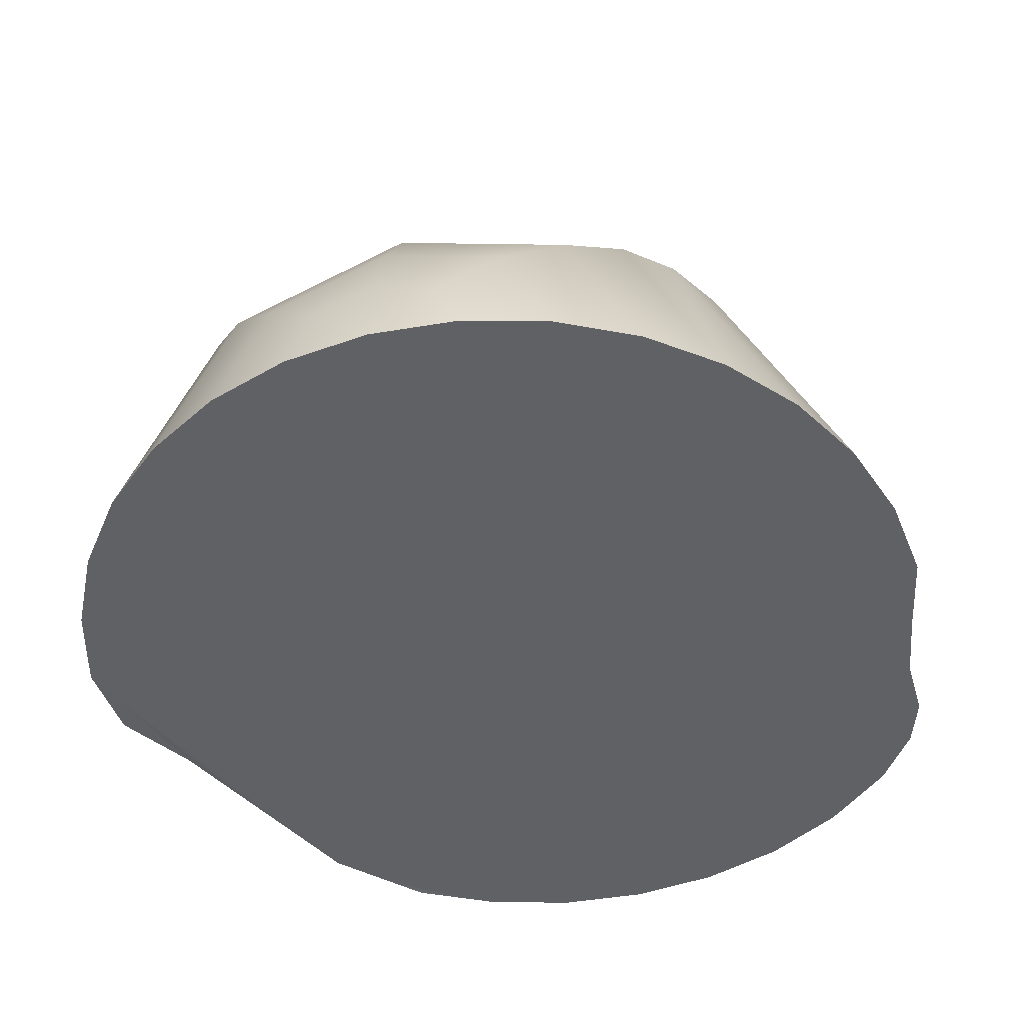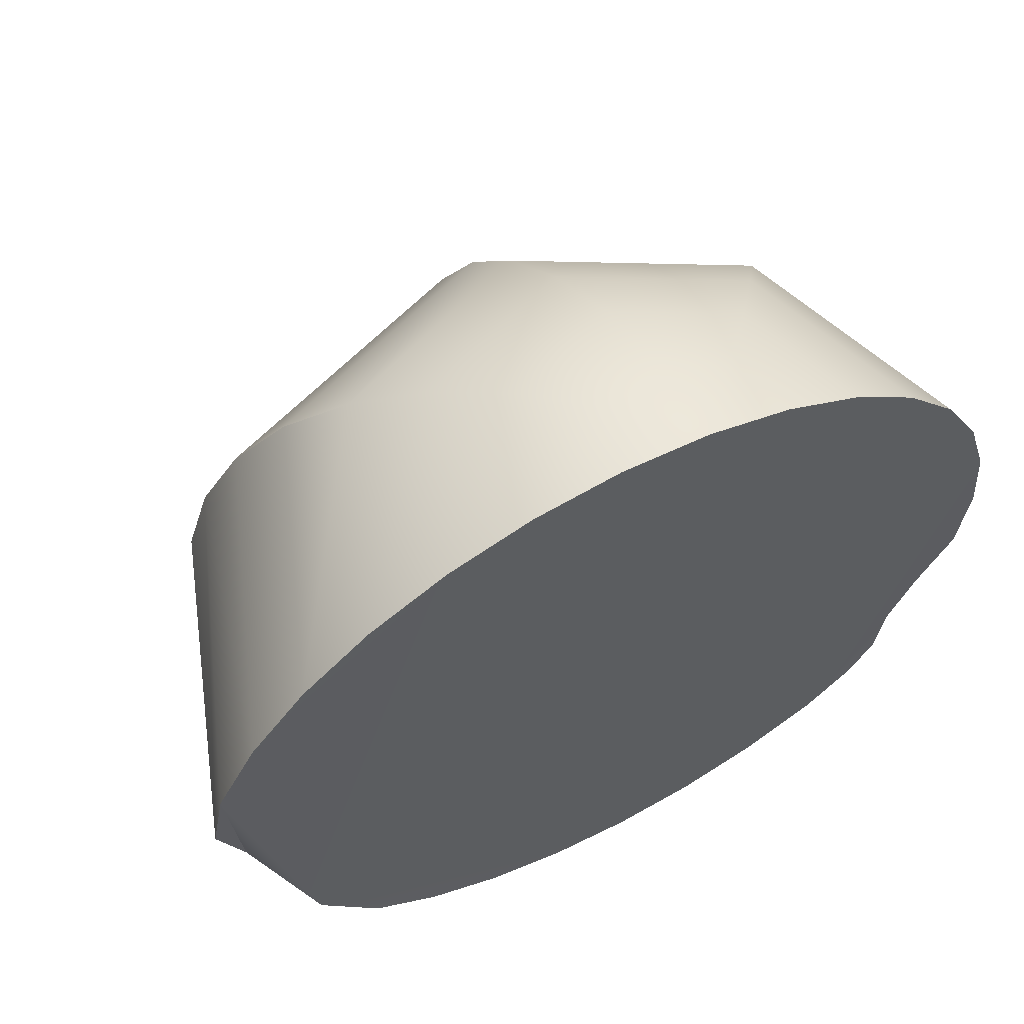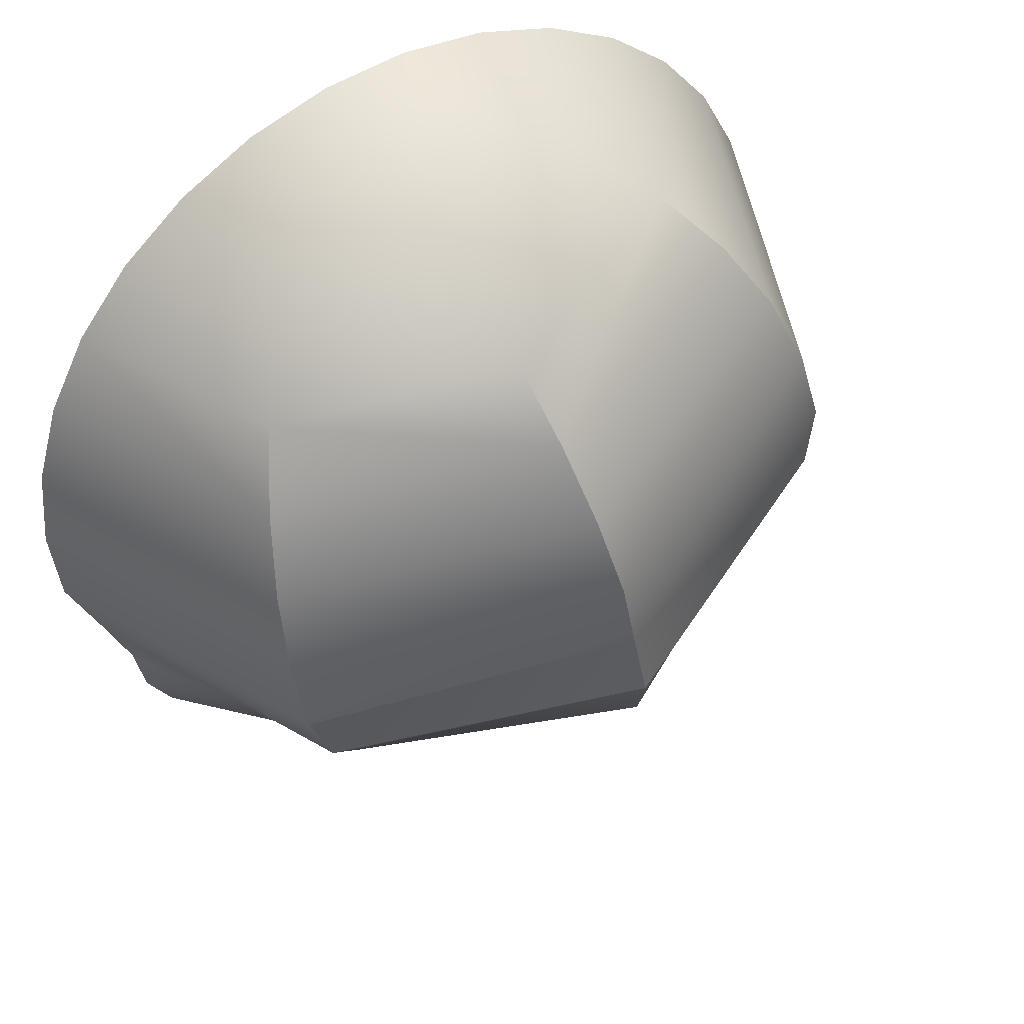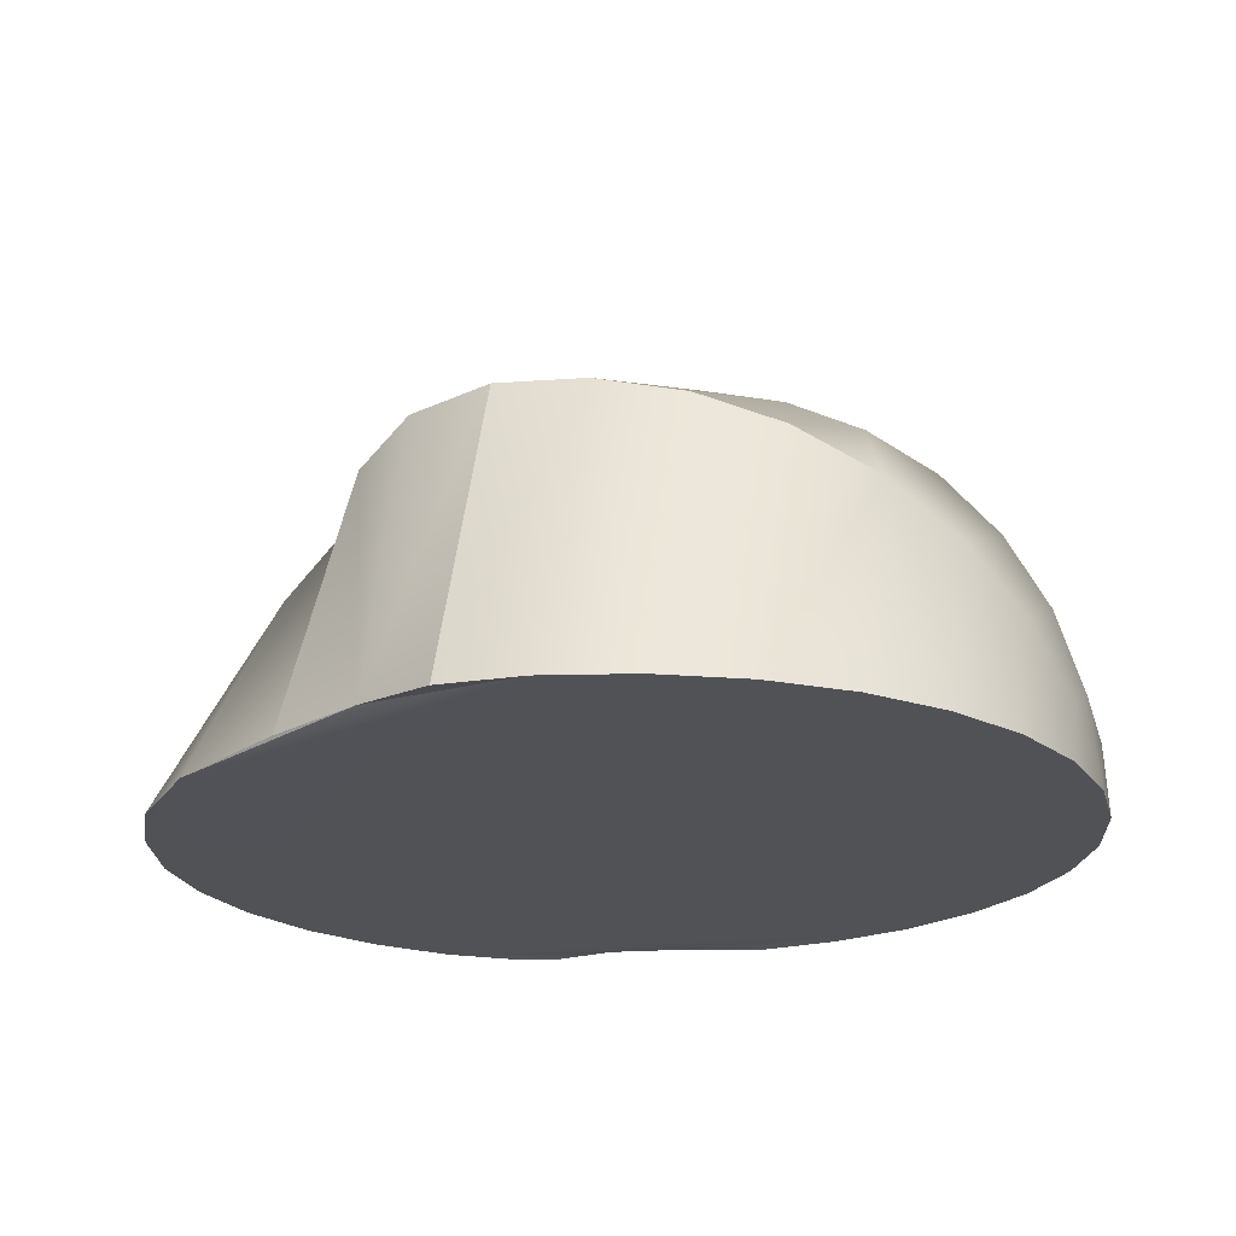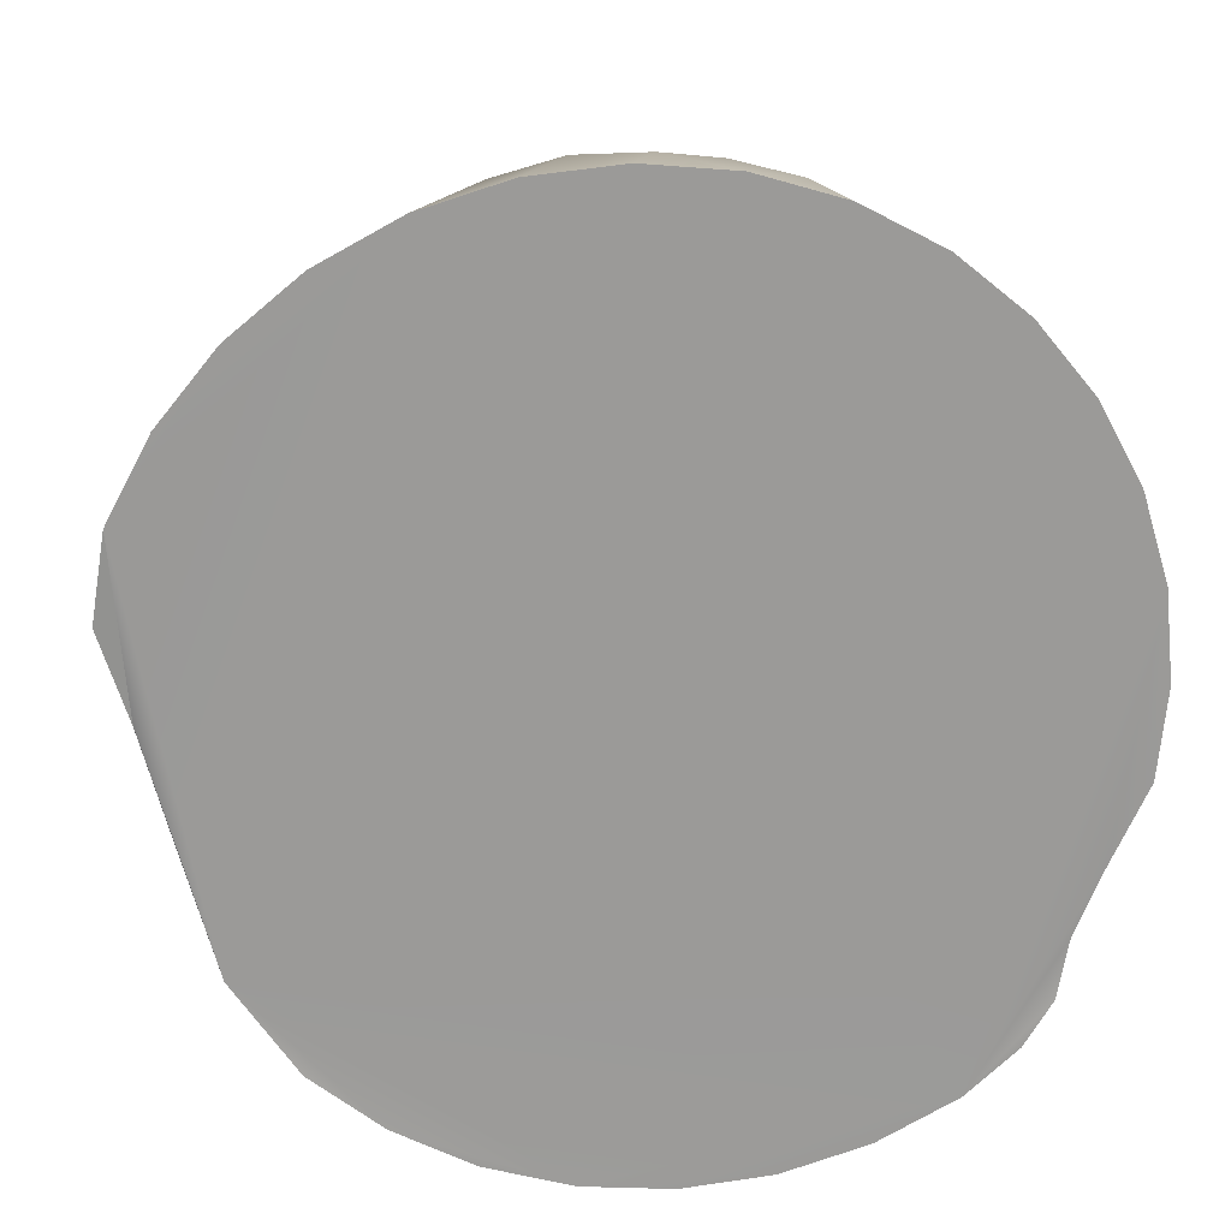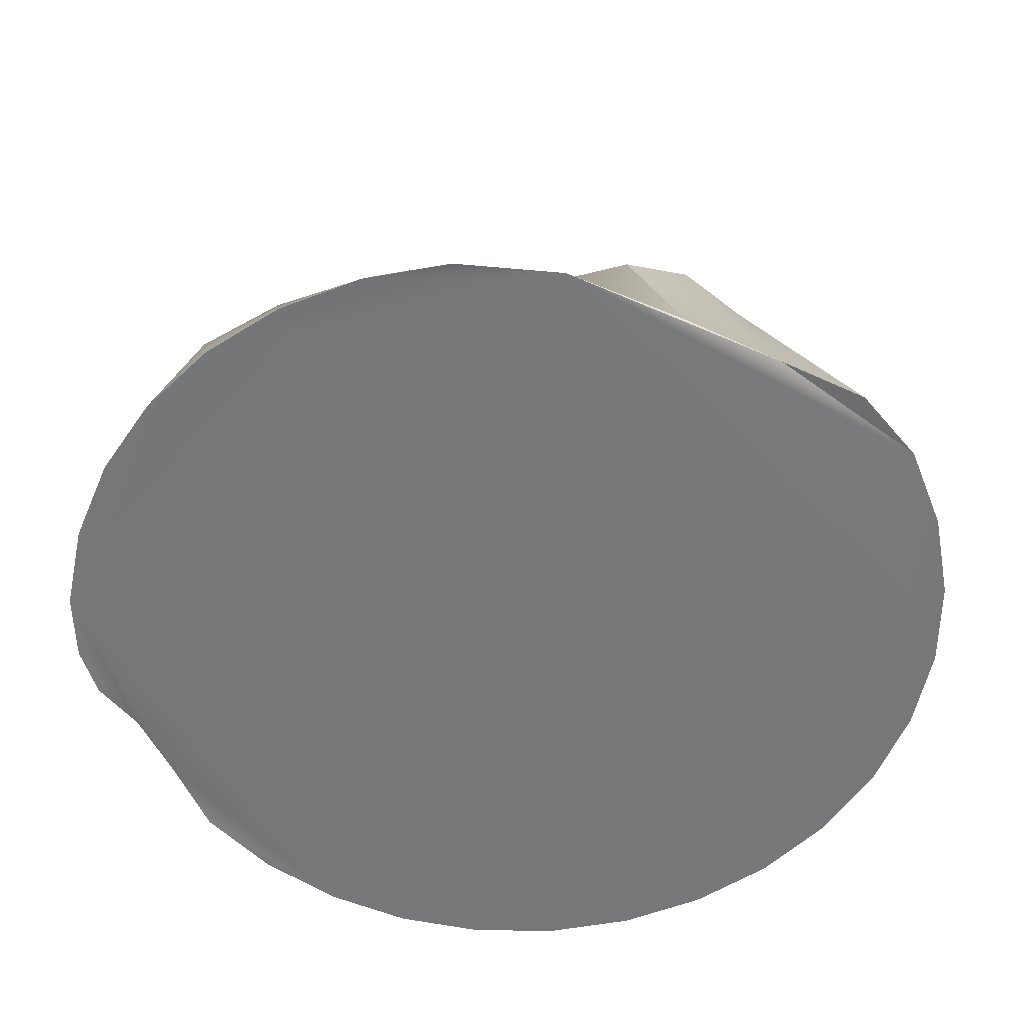
<metadata>
{"format":"obj","ext":"obj","renderer":"f3d","projection":"perspective","resolution":1024,"background":"white","views":[{"elev":-47.6,"azim":27.5,"up":"+Y"},{"elev":62.2,"azim":-28.4,"up":"+Z"},{"elev":46.6,"azim":148.3,"up":"+Z"},{"elev":-20.9,"azim":-59.3,"up":"+Y"},{"elev":21.0,"azim":-6.3,"up":"+Z"},{"elev":-57.1,"azim":-130.2,"up":"+Y"}]}
</metadata>
<code>
o P_Foot_L
v 0.5734 -0.9446 0.5526
v 0.5217 -0.8959 0.5416
v 0.4712 -0.8511 0.517
v 0.4238 -0.8118 0.4798
v 0.3814 -0.7796 0.4316
v 0.3457 -0.7556 0.374
v 0.3179 -0.7408 0.3094
v 0.2992 -0.7359 0.2401
v 0.2975 -0.7446 0.1721
v 0.5529 -0.9951 0.5567
v 0.4814 -0.9951 0.5495
v 0.4126 -0.9951 0.5285
v 0.3493 -0.9951 0.4945
v 0.2938 -0.9951 0.4488
v 0.2483 -0.9951 0.3932
v 0.2146 -0.9951 0.3297
v 0.2034 -0.9927 0.2618
v 0.6933 -0.9951 0.5291
v 0.7567 -0.9951 0.4953
v 0.8124 -0.9951 0.4498
v 0.8581 -0.9951 0.3943
v 0.8921 -0.9951 0.331
v 0.9131 -0.9951 0.2622
v 0.9203 -0.9951 0.1907
v 0.6727 -0.9446 0.5331
v 0.7164 -0.8959 0.5032
v 0.7538 -0.8511 0.4613
v 0.7836 -0.8118 0.409
v 0.8045 -0.7796 0.3482
v 0.8157 -0.7556 0.2814
v 0.8169 -0.7408 0.2111
v 0.808 -0.7359 0.1399
v 0.6244 -0.9951 0.5498
v 0.6231 -0.9236 0.5429
v 0.619 -0.8548 0.5224
v 0.6125 -0.7914 0.4892
v 0.6037 -0.7359 0.4444
v 0.5929 -0.6903 0.3899
v 0.5807 -0.6564 0.3277
v 0.5674 -0.6355 0.2602
v 0.5544 -0.635 0.1926
v 0.5398 -0.6355 0.1198
v 0.2992 -0.7359 0.2401
v 0.2975 -0.7446 0.1721
v 0.3166 -0.7675 0.1154
v 0.3551 -0.7985 0.06944
v 0.3855 -0.8233 -0.001283
v 0.4346 -0.8552 -0.0747
v 0.4907 -0.8959 -0.1309
v 0.5365 -0.9439 -0.1674
v 0.5529 -0.9951 0.5567
v 0.4814 -0.9951 0.5495
v 0.4126 -0.9951 0.5285
v 0.3493 -0.9951 0.4945
v 0.2938 -0.9951 0.4488
v 0.2483 -0.9951 0.3932
v 0.2146 -0.9951 0.3297
v 0.2034 -0.9927 0.2618
v 0.225 -0.9868 0.189
v 0.2472 -0.9868 0.1032
v 0.2754 -0.9927 0.001162
v 0.3258 -0.9951 -0.07324
v 0.3824 -0.9951 -0.1195
v 0.4458 -0.9951 -0.1534
v 0.5146 -0.9951 -0.1742
v 0.6933 -0.9951 0.5291
v 0.7567 -0.9951 0.4953
v 0.8124 -0.9951 0.4498
v 0.8581 -0.9951 0.3943
v 0.8921 -0.9951 0.331
v 0.9131 -0.9951 0.2622
v 0.9203 -0.9951 0.1907
v 0.9133 -0.9951 0.1192
v 0.8852 -0.9927 0.05637
v 0.8625 -0.9927 0.002018
v 0.8532 -0.9951 -0.04557
v 0.8309 -0.9951 -0.08211
v 0.7895 -0.9951 -0.1196
v 0.7264 -0.9951 -0.1534
v 0.6577 -0.9951 -0.1742
v 0.8169 -0.7408 0.2111
v 0.808 -0.7359 0.1399
v 0.7844 -0.7446 0.07622
v 0.7468 -0.7675 0.03071
v 0.7108 -0.7985 0.007285
v 0.6999 -0.8233 -0.03918
v 0.6965 -0.8552 -0.08778
v 0.6795 -0.8959 -0.1316
v 0.6362 -0.9439 -0.1674
v 0.5861 -0.9951 -0.1813
v 0.6244 -0.9951 0.5498
v 0.5544 -0.635 0.1926
v 0.5398 -0.6355 0.1198
v 0.528 -0.6622 0.05832
v 0.5284 -0.7077 0.01454
v 0.5432 -0.7619 -0.01043
v 0.5625 -0.8084 -0.05093
v 0.5841 -0.8583 -0.1152
v 0.5865 -0.9229 -0.1628
f 9 41 42
f 35 1 34
f 3 35 36
f 37 3 36
f 38 4 37
f 6 38 39
f 40 6 39
f 41 7 40
f 34 1 33
f 17 7 8
f 1 10 33
f 11 1 2
f 3 11 2
f 13 3 4
f 14 4 5
f 15 5 6
f 7 15 6
f 23 29 22
f 31 23 24
f 18 25 33
f 26 18 19
f 27 19 20
f 28 20 21
f 29 21 22
f 35 25 26
f 36 26 27
f 37 27 28
f 38 28 29
f 30 38 29
f 40 30 31
f 41 31 32
f 25 34 33
f 90 50 99
f 45 93 94
f 46 94 95
f 47 95 96
f 48 96 97
f 49 97 98
f 99 49 98
f 50 64 49
f 90 65 50
f 59 43 44
f 45 59 44
f 46 60 45
f 47 61 46
f 48 62 47
f 49 63 48
f 53 78 71
f 87 77 78
f 88 78 79
f 89 79 80
f 73 81 72
f 90 89 80
f 74 82 73
f 84 74 75
f 85 75 76
f 86 76 77
f 84 93 83
f 95 84 85
f 96 85 86
f 97 86 87
f 98 87 88
f 99 88 89
f 90 99 89
f 83 92 82
f 9 8 41
f 35 2 1
f 3 2 35
f 37 4 3
f 38 5 4
f 6 5 38
f 40 7 6
f 41 8 7
f 17 16 7
f 11 10 1
f 3 12 11
f 13 12 3
f 14 13 4
f 15 14 5
f 7 16 15
f 23 30 29
f 31 30 23
f 26 25 18
f 27 26 19
f 28 27 20
f 29 28 21
f 35 34 25
f 36 35 26
f 37 36 27
f 38 37 28
f 30 39 38
f 40 39 30
f 41 40 31
f 45 44 93
f 46 45 94
f 47 46 95
f 48 47 96
f 49 48 97
f 99 50 49
f 50 65 64
f 59 58 43
f 45 60 59
f 46 61 60
f 47 62 61
f 48 63 62
f 49 64 63
f 51 52 53
f 53 54 55
f 55 56 57
f 57 58 59
f 59 60 61
f 61 62 63
f 63 64 65
f 65 90 80
f 80 79 78
f 78 77 76
f 78 76 75
f 65 80 78
f 61 63 65
f 57 59 61
f 53 55 57
f 91 51 53
f 67 66 91
f 69 68 67
f 71 70 69
f 73 72 71
f 78 75 74
f 74 73 71
f 71 69 67
f 67 91 53
f 53 57 61
f 61 65 78
f 78 74 71
f 71 67 53
f 53 61 78
f 87 86 77
f 88 87 78
f 89 88 79
f 73 82 81
f 74 83 82
f 84 83 74
f 85 84 75
f 86 85 76
f 84 94 93
f 95 94 84
f 96 95 85
f 97 96 86
f 98 97 87
f 99 98 88
f 83 93 92

</code>
